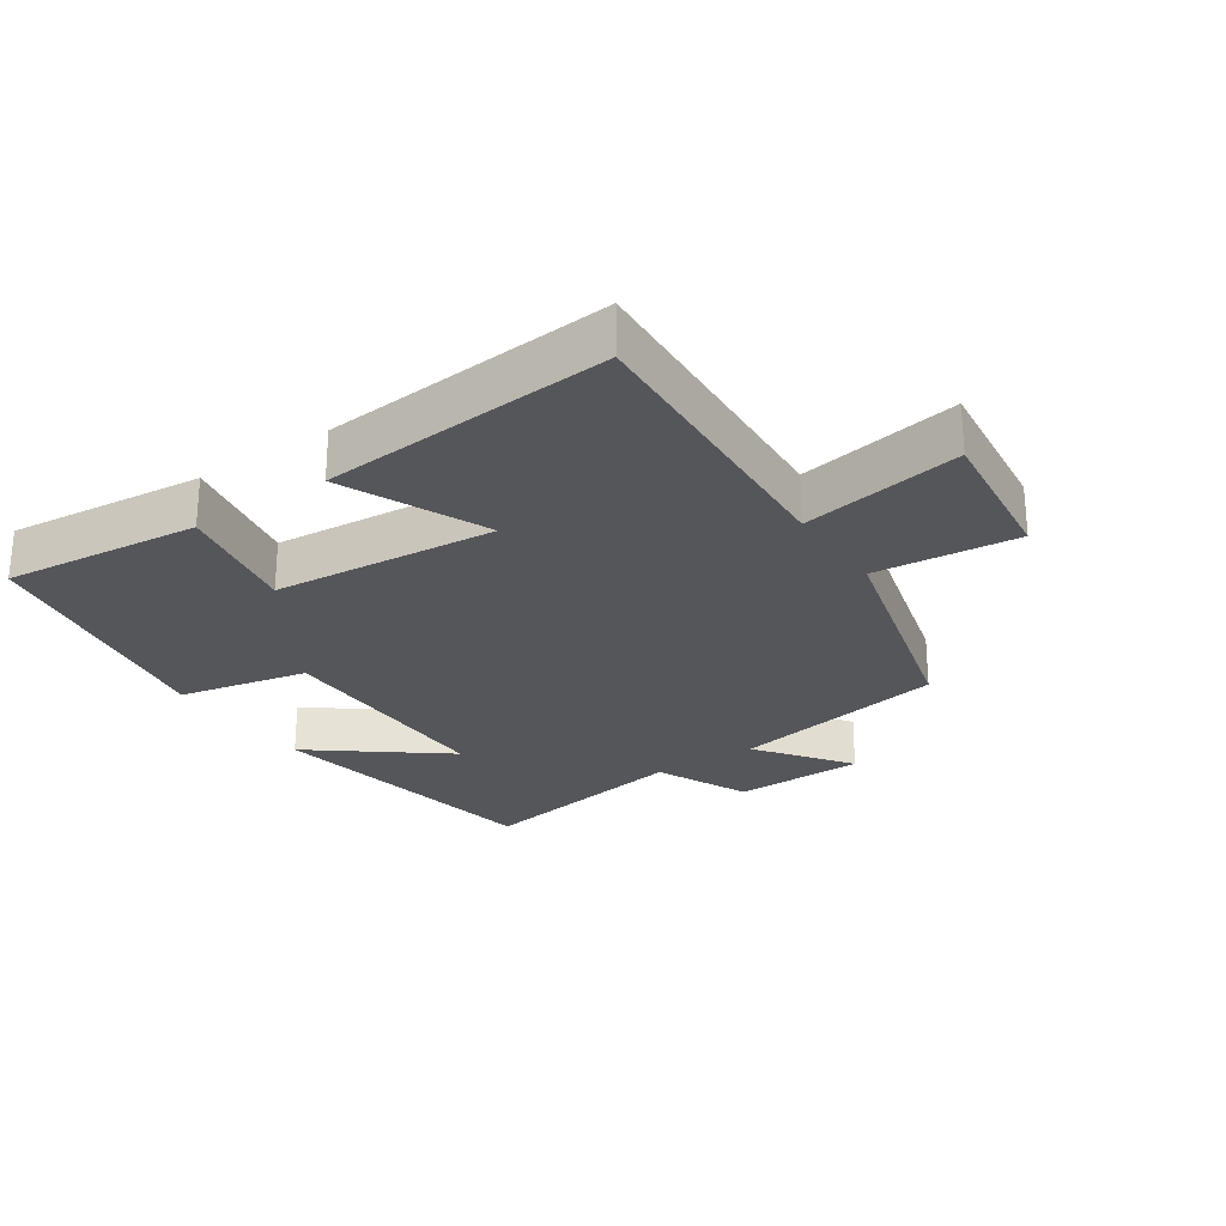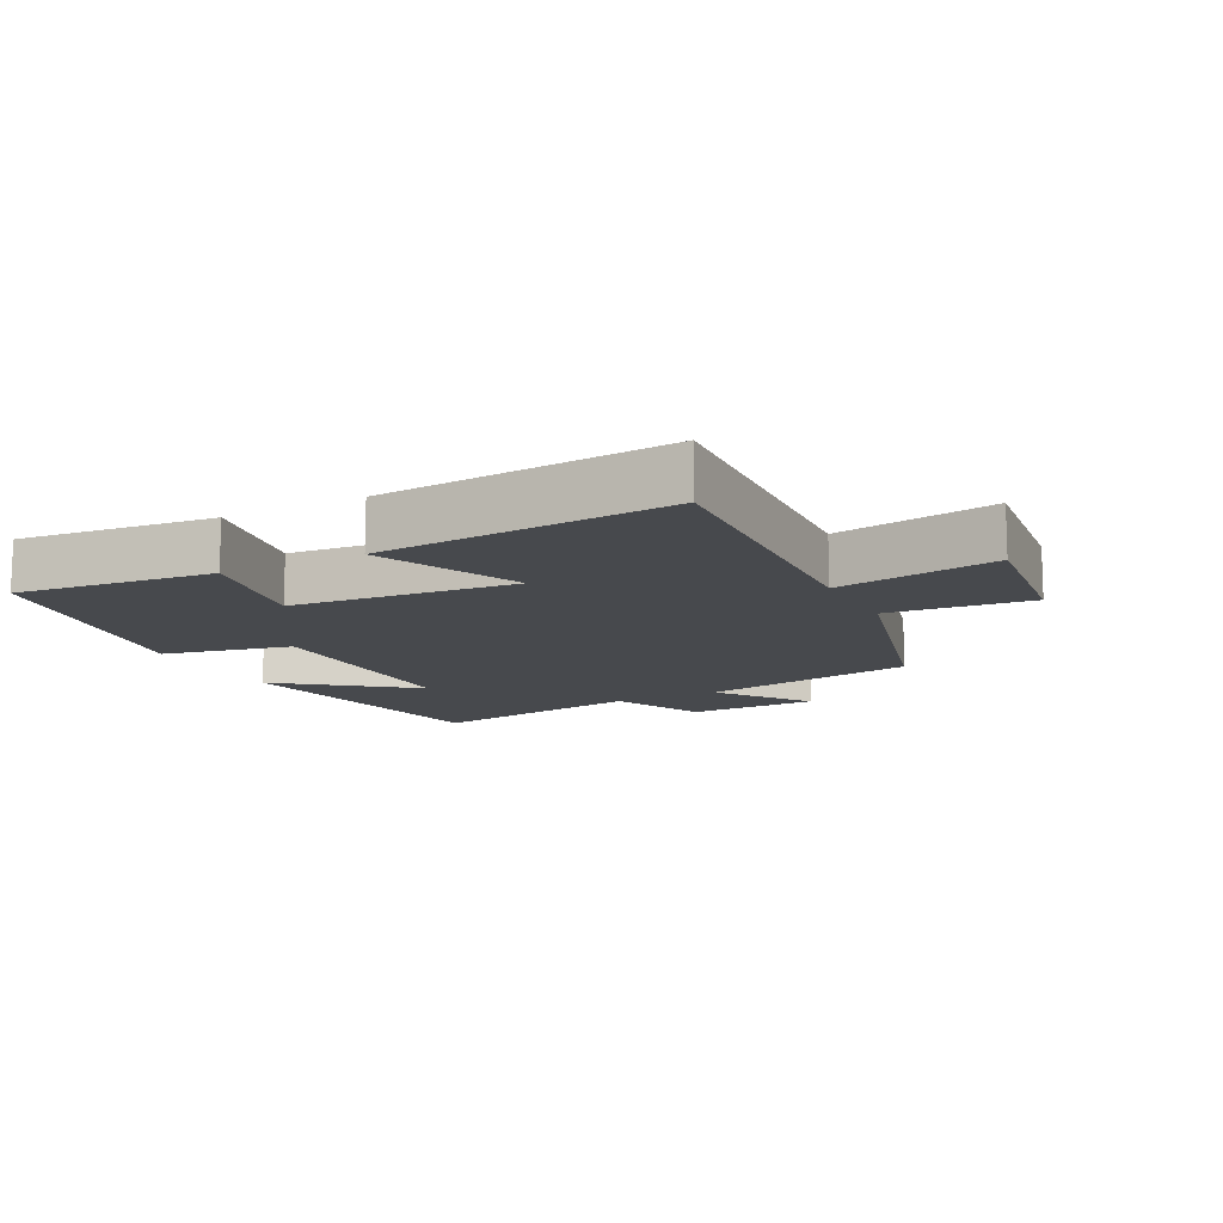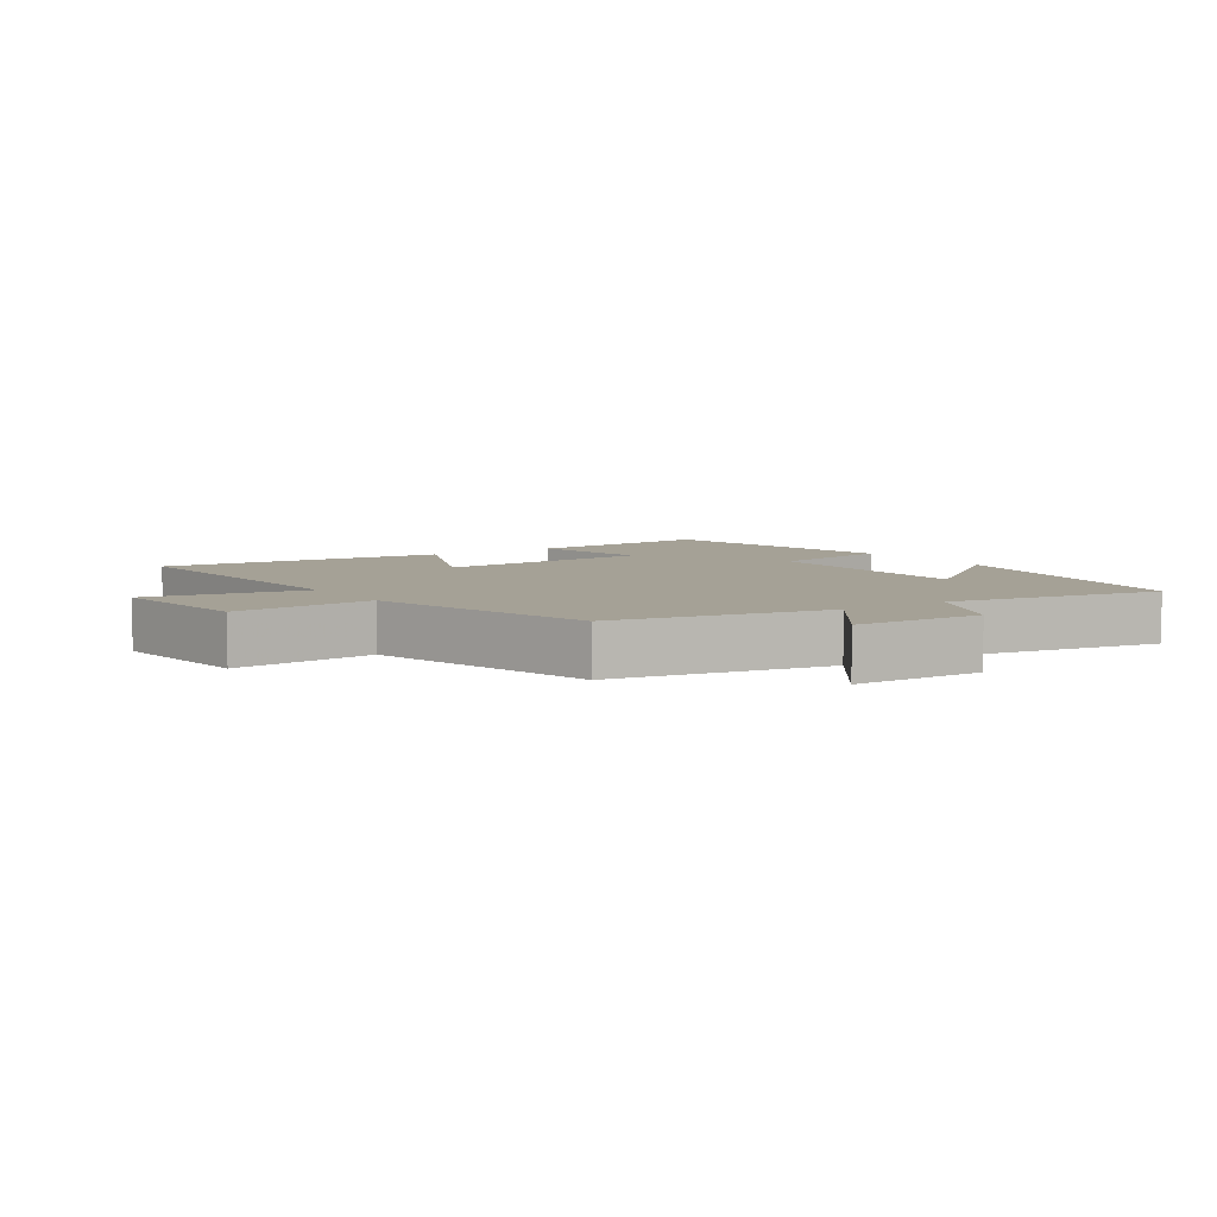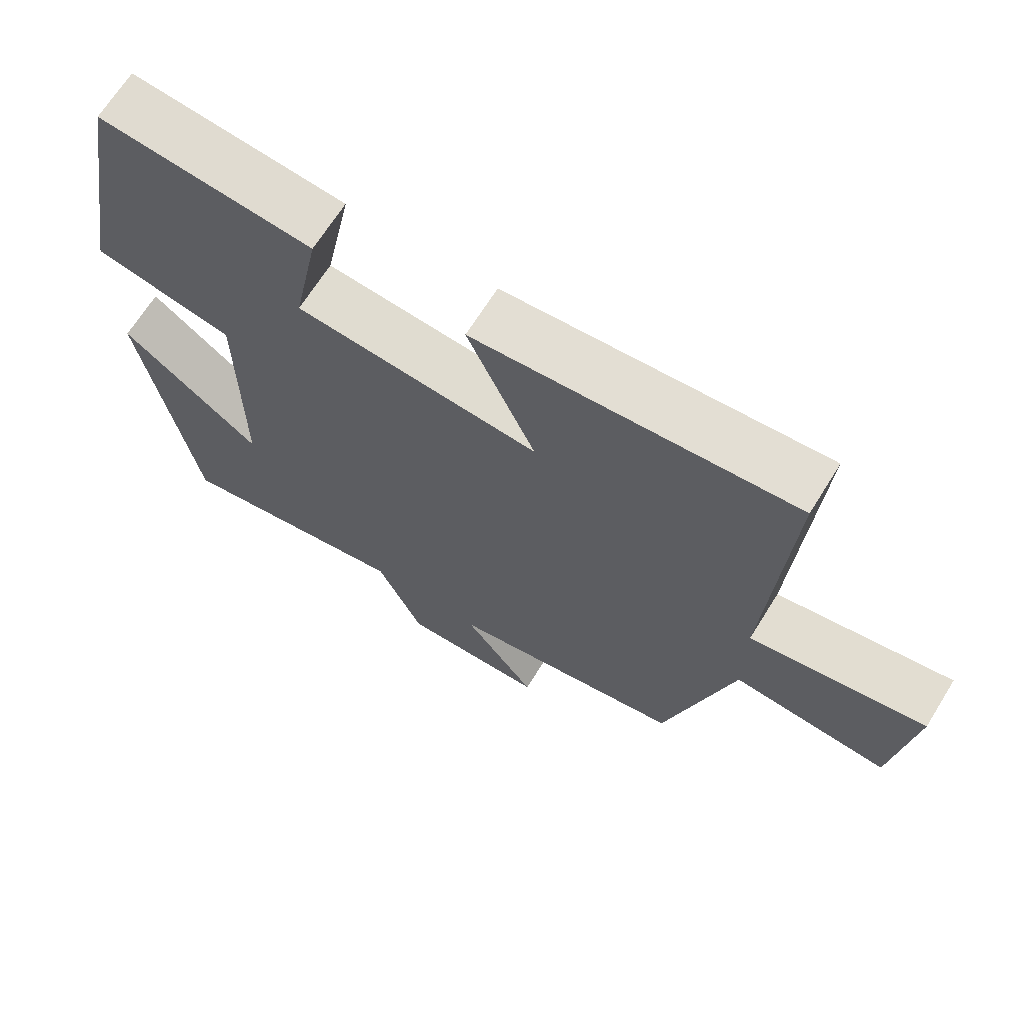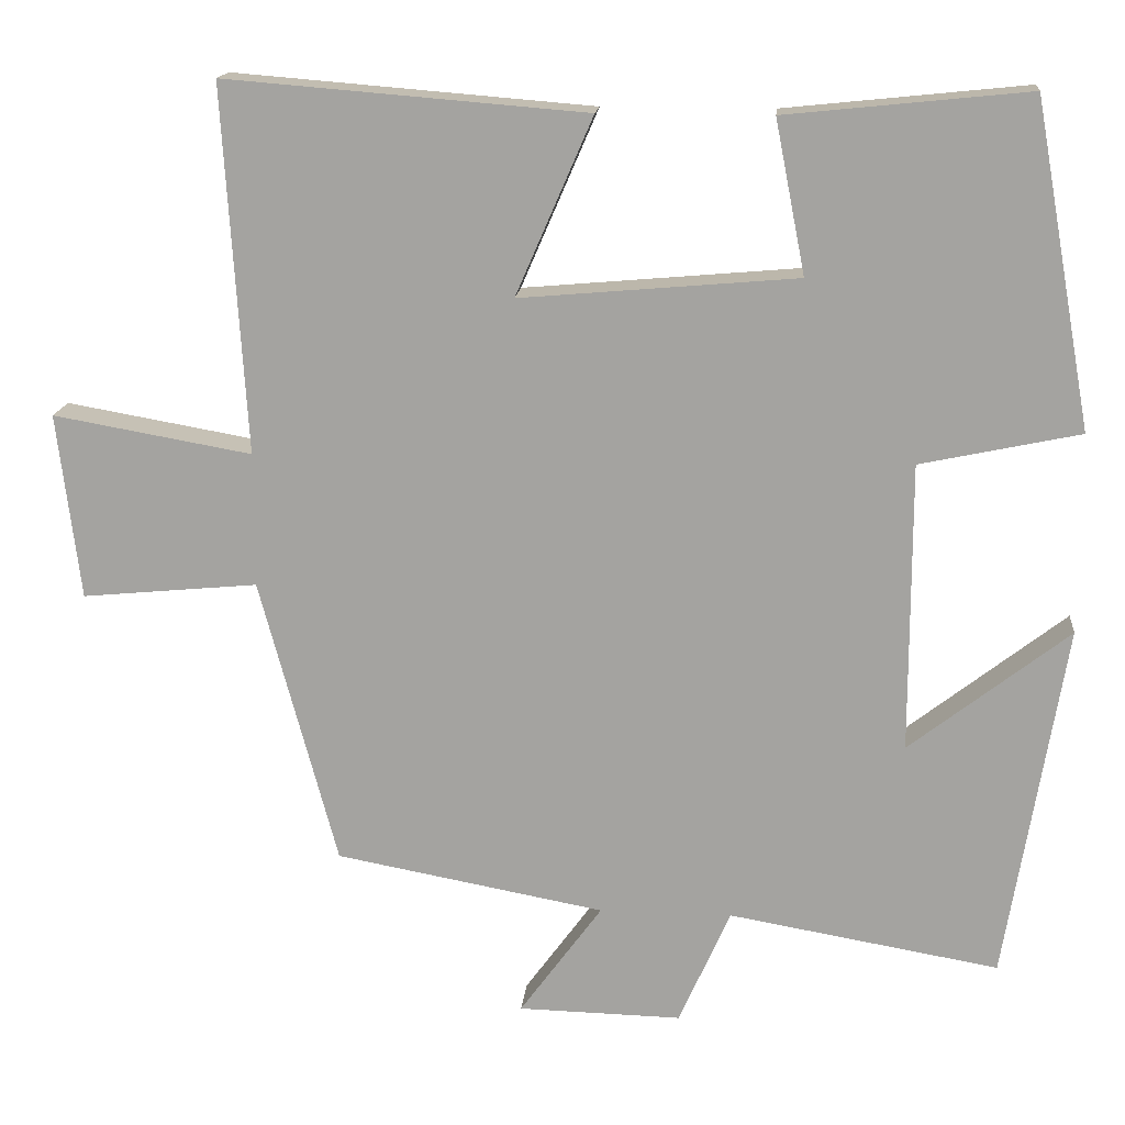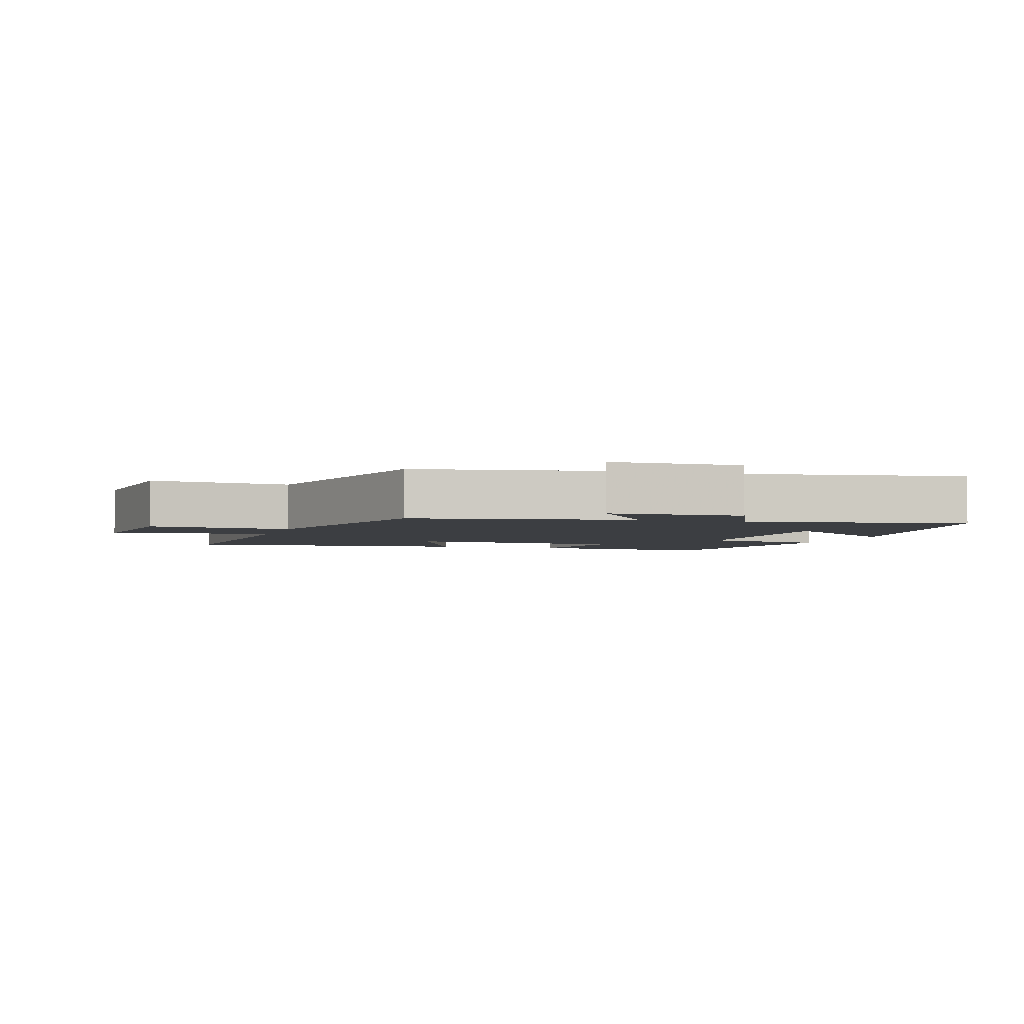
<metadata>
{"format":"obj","ext":"obj","renderer":"f3d","projection":"perspective","resolution":1024,"background":"white","views":[{"elev":-25.9,"azim":34.2,"up":"+Y"},{"elev":-12.4,"azim":27.3,"up":"+Y"},{"elev":6.0,"azim":146.3,"up":"+Y"},{"elev":67.7,"azim":31.9,"up":"+Z"},{"elev":16.0,"azim":-174.5,"up":"+Z"},{"elev":-3.3,"azim":162.6,"up":"+Y"}]}
</metadata>
<code>
v 0.528 0.07 0.536
v 0.5 0.07 0.083
v 0.746 0.07 0.126
v 0.718 0.07 -0.104
v 0.5 0.07 -0.083
v 0.404 0.07 -0.439
v 0.071 0.07 -0.5
v 0.173 0.07 -0.64
v -0.029 0.07 -0.644
v -0.093 0.07 -0.5
v -0.427 0.07 -0.557
v -0.5 0.07 -0.115
v -0.303 0.07 -0.269
v -0.303 0.07 0.089
v -0.5 0.07 0.131
v -0.428 0.07 0.531
v -0.128 0.07 0.5
v -0.165 0.07 0.311
v 0.177 0.07 0.281
v 0.082 0.07 0.5
v 0.528 0 0.536
v 0.5 0 0.083
v 0.746 0 0.126
v 0.718 0 -0.104
v 0.5 0 -0.083
v 0.404 0 -0.439
v 0.071 0 -0.5
v 0.173 0 -0.64
v -0.029 0 -0.644
v -0.093 0 -0.5
v -0.427 0 -0.557
v -0.5 0 -0.115
v -0.303 0 -0.269
v -0.303 0 0.089
v -0.5 0 0.131
v -0.428 0 0.531
v -0.128 0 0.5
v -0.165 0 0.311
v 0.177 0 0.281
v 0.082 0 0.5
f 19 20 1 2
f 18 19 2
f 16 17 18
f 15 16 18
f 14 15 18
f 13 14 18 2
f 10 11 12 13
f 10 13 2 3
f 7 8 9 10
f 5 6 7 10
f 5 10 3
f 3 4 5
f 22 21 40 39
f 22 39 38
f 38 37 36
f 38 36 35
f 38 35 34
f 22 38 34 33
f 33 32 31 30
f 23 22 33 30
f 30 29 28 27
f 30 27 26 25
f 23 30 25
f 25 24 23
f 1 21 22 2
f 2 22 23 3
f 3 23 24 4
f 4 24 25 5
f 5 25 26 6
f 6 26 27 7
f 7 27 28 8
f 8 28 29 9
f 9 29 30 10
f 10 30 31 11
f 11 31 32 12
f 12 32 33 13
f 13 33 34 14
f 14 34 35 15
f 15 35 36 16
f 16 36 37 17
f 17 37 38 18
f 18 38 39 19
f 19 39 40 20
f 20 40 21 1

</code>
